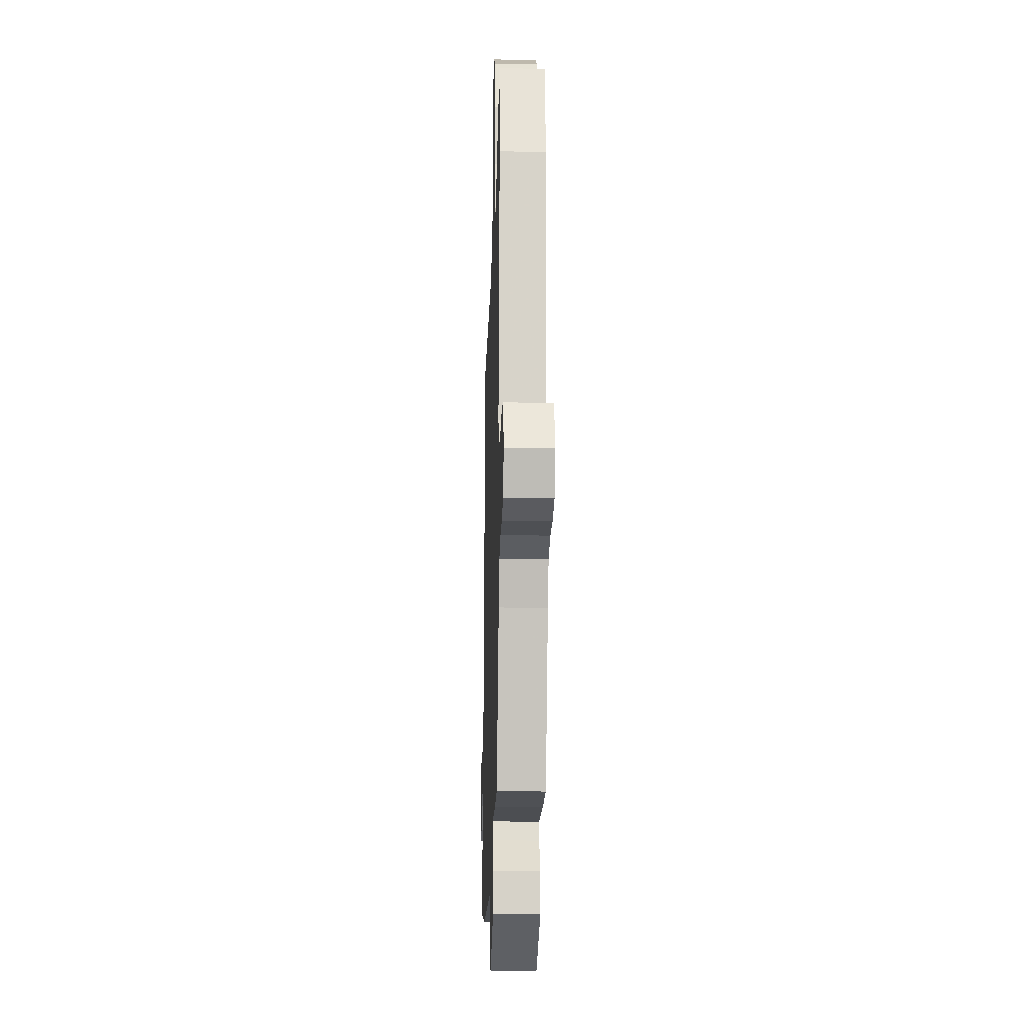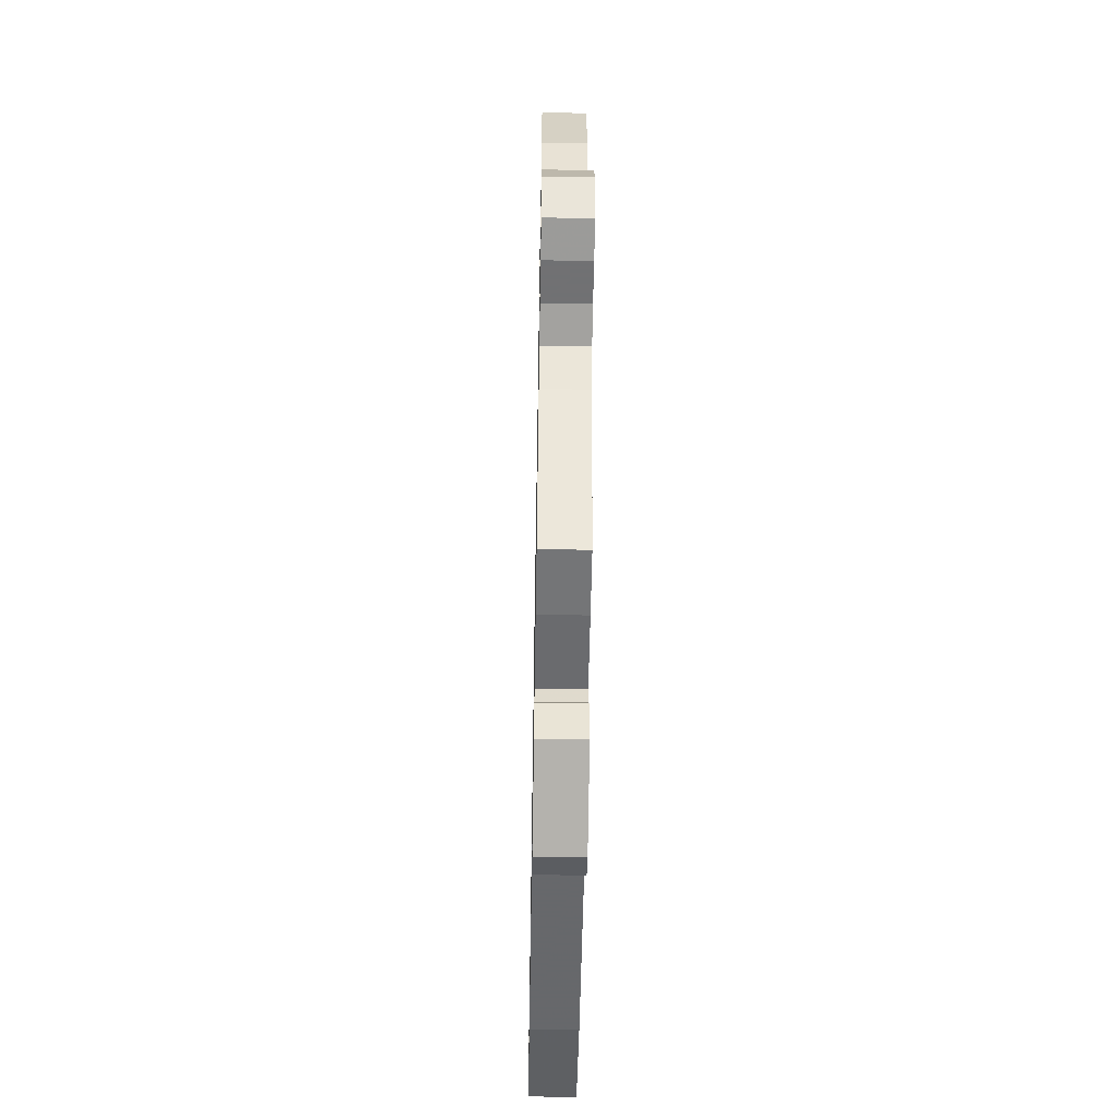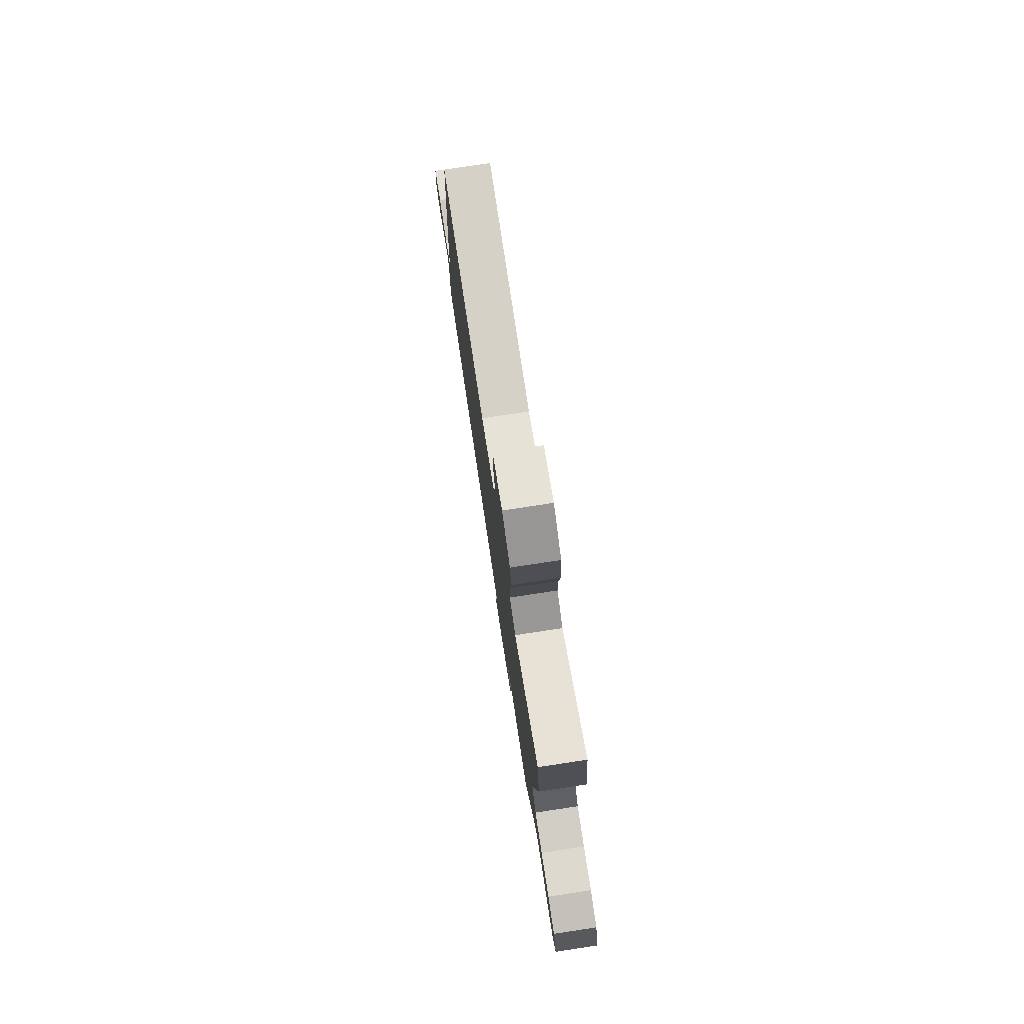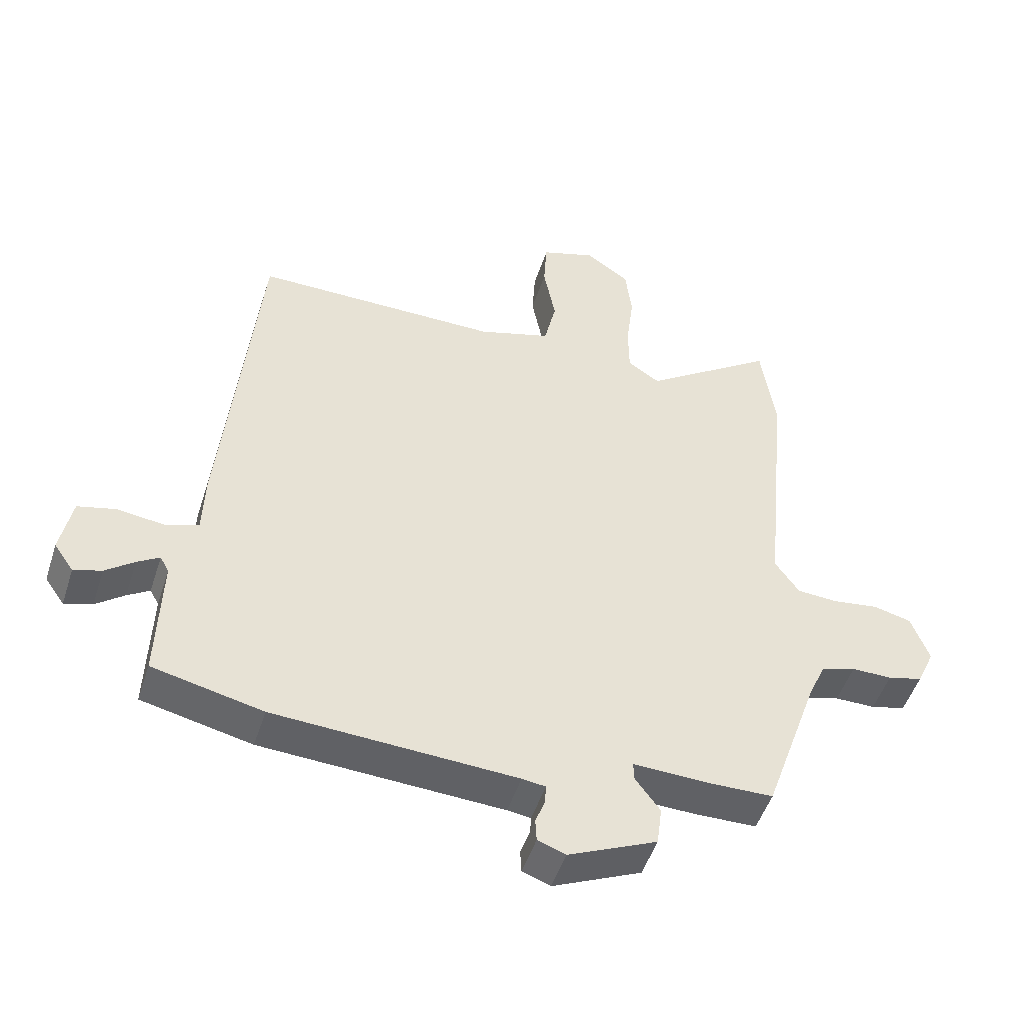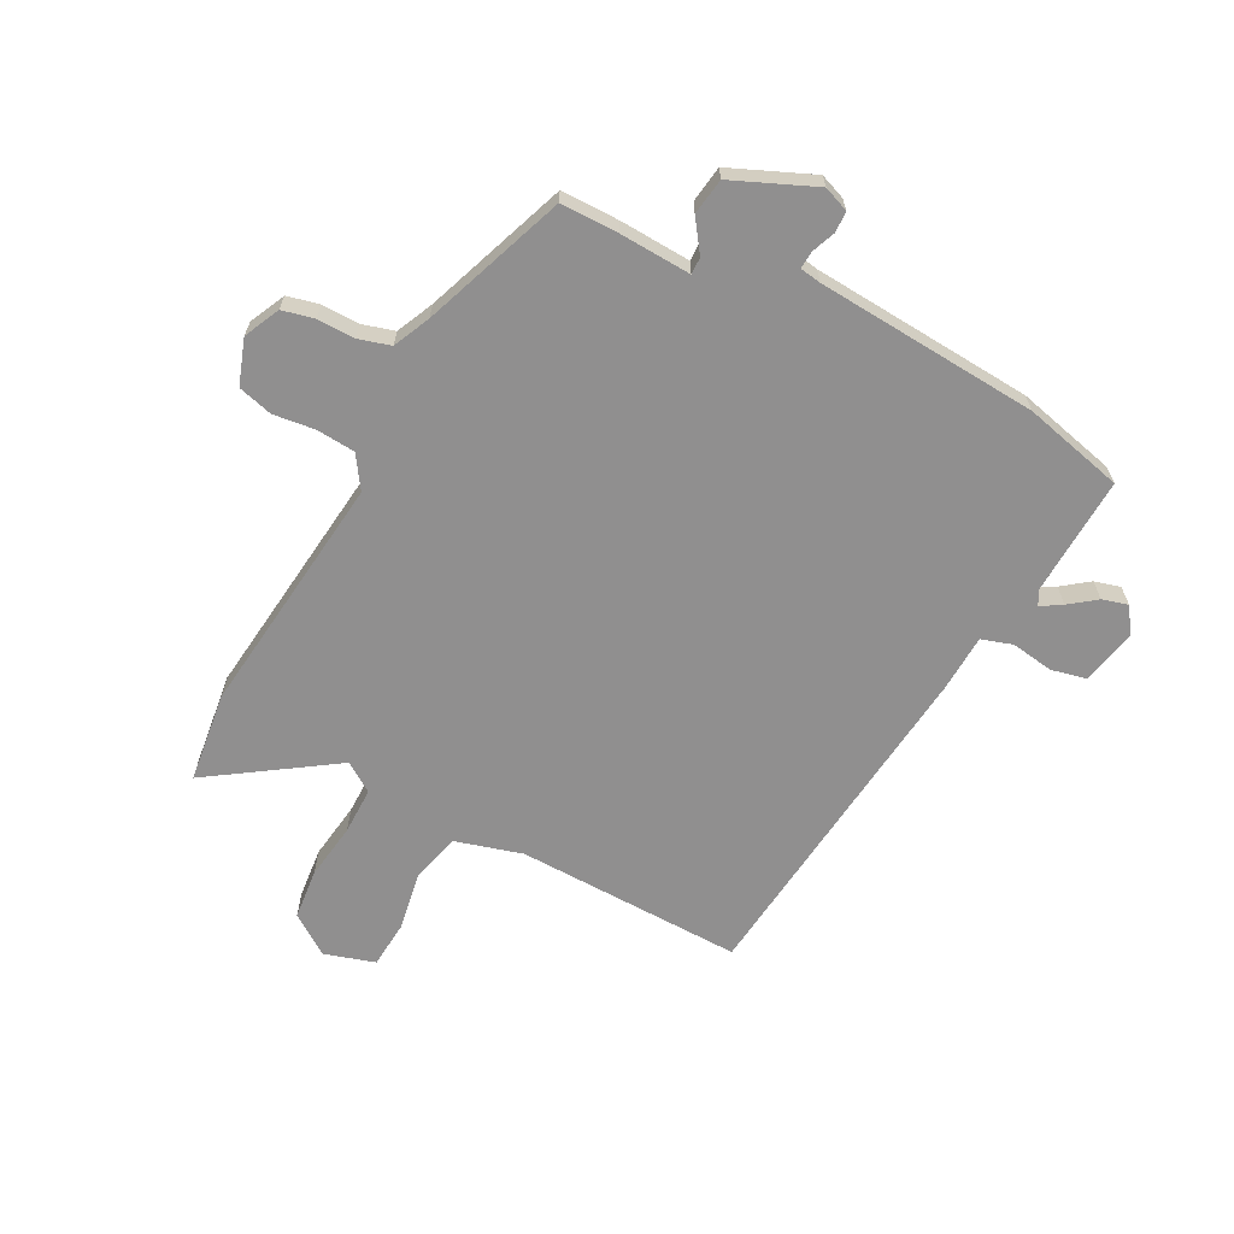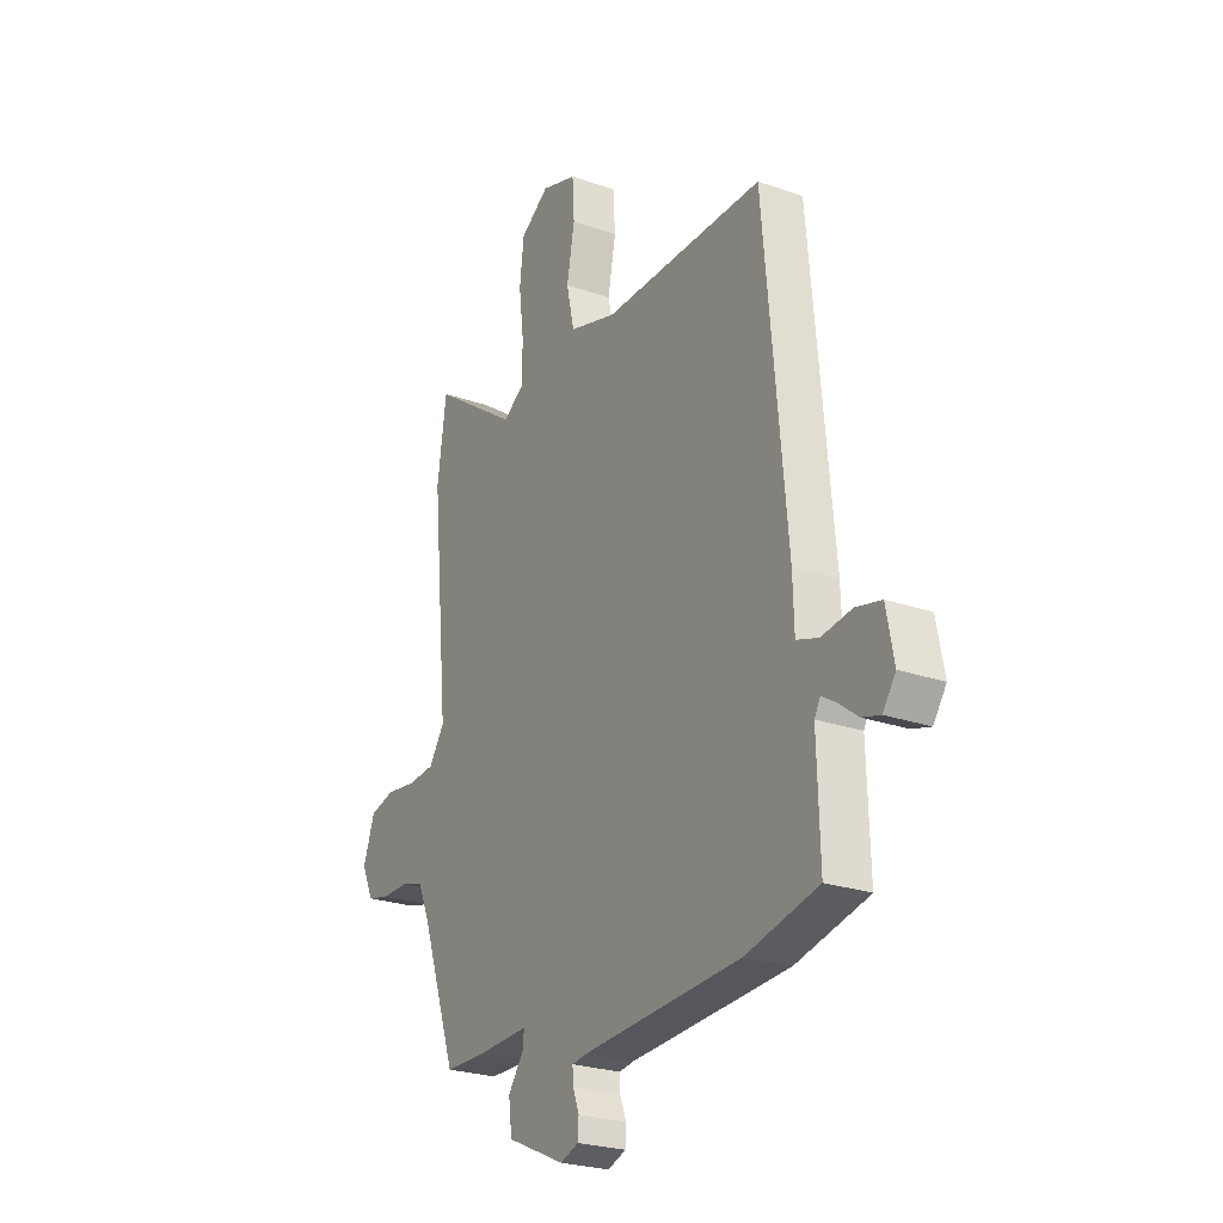
<metadata>
{"format":"obj","ext":"obj","renderer":"f3d","projection":"perspective","resolution":1024,"background":"white","views":[{"elev":-18.8,"azim":88.1,"up":"+Z"},{"elev":-55.3,"azim":89.0,"up":"+Z"},{"elev":79.0,"azim":81.4,"up":"+Z"},{"elev":-49.7,"azim":-17.7,"up":"+Z"},{"elev":-65.4,"azim":151.4,"up":"+Y"},{"elev":-25.0,"azim":-119.5,"up":"+Z"}]}
</metadata>
<code>
v 0.479 0.07 0.648
v 0.501 0.07 0.494
v 0.46 0.07 0.074
v 0.498 0.07 0.019
v 0.564 0.07 0.015
v 0.636 0.07 0.025
v 0.696 0.07 0.01
v 0.724 0.07 -0.067
v 0.696 0.07 -0.129
v 0.641 0.07 -0.143
v 0.577 0.07 -0.143
v 0.522 0.07 -0.16
v 0.494 0.07 -0.224
v 0.408 0.07 -0.471
v 0.308 0.07 -0.473
v 0.186 0.07 -0.469
v 0.187 0.07 -0.498
v 0.226 0.07 -0.551
v 0.218 0.07 -0.614
v 0.078 0.07 -0.677
v 0.034 0.07 -0.661
v 0.032 0.07 -0.625
v 0.047 0.07 -0.585
v 0.049 0.07 -0.554
v 0.012 0.07 -0.549
v -0.37 0.07 -0.529
v -0.544 0.07 -0.49
v -0.538 0.07 -0.285
v -0.552 0.07 -0.26
v -0.587 0.07 -0.282
v -0.632 0.07 -0.317
v -0.676 0.07 -0.33
v -0.707 0.07 -0.286
v -0.689 0.07 -0.191
v -0.628 0.07 -0.176
v -0.555 0.07 -0.186
v -0.502 0.07 -0.168
v -0.499 0.07 -0.069
v -0.445 0.07 0.518
v -0.055 0.07 0.517
v 0.06 0.07 0.552
v 0.079 0.07 0.637
v 0.06 0.07 0.737
v 0.065 0.07 0.819
v 0.151 0.07 0.847
v 0.221 0.07 0.8
v 0.231 0.07 0.714
v 0.219 0.07 0.616
v 0.22 0.07 0.536
v 0.271 0.07 0.503
v 0.479 0 0.648
v 0.501 0 0.494
v 0.46 0 0.074
v 0.498 0 0.019
v 0.564 0 0.015
v 0.636 0 0.025
v 0.696 0 0.01
v 0.724 0 -0.067
v 0.696 0 -0.129
v 0.641 0 -0.143
v 0.577 0 -0.143
v 0.522 0 -0.16
v 0.494 0 -0.224
v 0.408 0 -0.471
v 0.308 0 -0.473
v 0.186 0 -0.469
v 0.187 0 -0.498
v 0.226 0 -0.551
v 0.218 0 -0.614
v 0.078 0 -0.677
v 0.034 0 -0.661
v 0.032 0 -0.625
v 0.047 0 -0.585
v 0.049 0 -0.554
v 0.012 0 -0.549
v -0.37 0 -0.529
v -0.544 0 -0.49
v -0.538 0 -0.285
v -0.552 0 -0.26
v -0.587 0 -0.282
v -0.632 0 -0.317
v -0.676 0 -0.33
v -0.707 0 -0.286
v -0.689 0 -0.191
v -0.628 0 -0.176
v -0.555 0 -0.186
v -0.502 0 -0.168
v -0.499 0 -0.069
v -0.445 0 0.518
v -0.055 0 0.517
v 0.06 0 0.552
v 0.079 0 0.637
v 0.06 0 0.737
v 0.065 0 0.819
v 0.151 0 0.847
v 0.221 0 0.8
v 0.231 0 0.714
v 0.219 0 0.616
v 0.22 0 0.536
v 0.271 0 0.503
f 45 46 47 48
f 45 48 49
f 42 43 44 45
f 41 42 45 49
f 40 41 49 50
f 37 38 39 40
f 33 34 35 36
f 33 36 37
f 30 31 32 33
f 29 30 33 37
f 28 29 37 40
f 25 26 27 28
f 24 25 28 40
f 20 21 22 23
f 20 23 24
f 17 18 19 20
f 16 17 20 24
f 13 14 15 16
f 12 13 16 24
f 8 9 10 11
f 8 11 12
f 5 6 7 8
f 4 5 8 12
f 3 4 12 24
f 50 1 2 3
f 3 24 40 50
f 98 97 96 95
f 99 98 95
f 95 94 93 92
f 99 95 92 91
f 100 99 91 90
f 90 89 88 87
f 86 85 84 83
f 87 86 83
f 83 82 81 80
f 87 83 80 79
f 90 87 79 78
f 78 77 76 75
f 90 78 75 74
f 73 72 71 70
f 74 73 70
f 70 69 68 67
f 74 70 67 66
f 66 65 64 63
f 74 66 63 62
f 61 60 59 58
f 62 61 58
f 58 57 56 55
f 62 58 55 54
f 74 62 54 53
f 53 52 51 100
f 100 90 74 53
f 1 51 52 2
f 2 52 53 3
f 3 53 54 4
f 4 54 55 5
f 5 55 56 6
f 6 56 57 7
f 7 57 58 8
f 8 58 59 9
f 9 59 60 10
f 10 60 61 11
f 11 61 62 12
f 12 62 63 13
f 13 63 64 14
f 14 64 65 15
f 15 65 66 16
f 16 66 67 17
f 17 67 68 18
f 18 68 69 19
f 19 69 70 20
f 20 70 71 21
f 21 71 72 22
f 22 72 73 23
f 23 73 74 24
f 24 74 75 25
f 25 75 76 26
f 26 76 77 27
f 27 77 78 28
f 28 78 79 29
f 29 79 80 30
f 30 80 81 31
f 31 81 82 32
f 32 82 83 33
f 33 83 84 34
f 34 84 85 35
f 35 85 86 36
f 36 86 87 37
f 37 87 88 38
f 38 88 89 39
f 39 89 90 40
f 40 90 91 41
f 41 91 92 42
f 42 92 93 43
f 43 93 94 44
f 44 94 95 45
f 45 95 96 46
f 46 96 97 47
f 47 97 98 48
f 48 98 99 49
f 49 99 100 50
f 50 100 51 1

</code>
